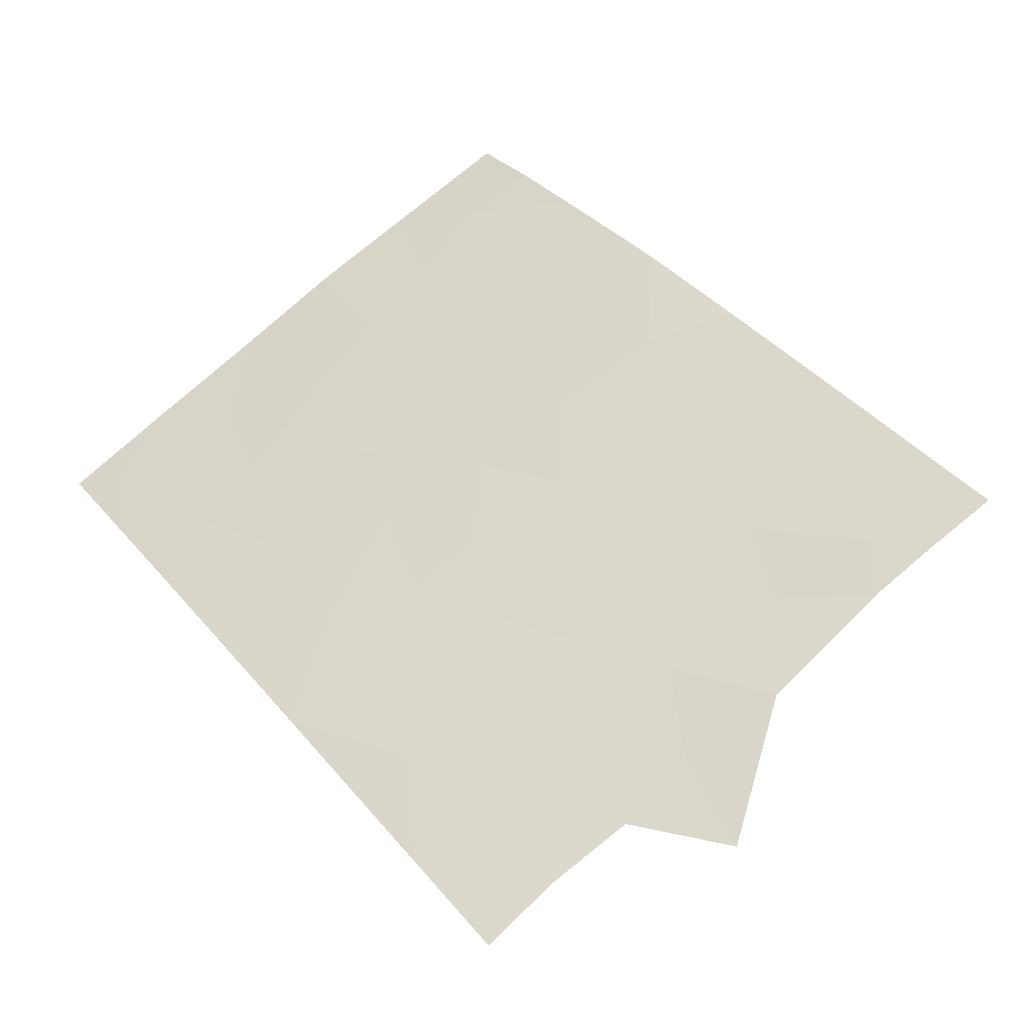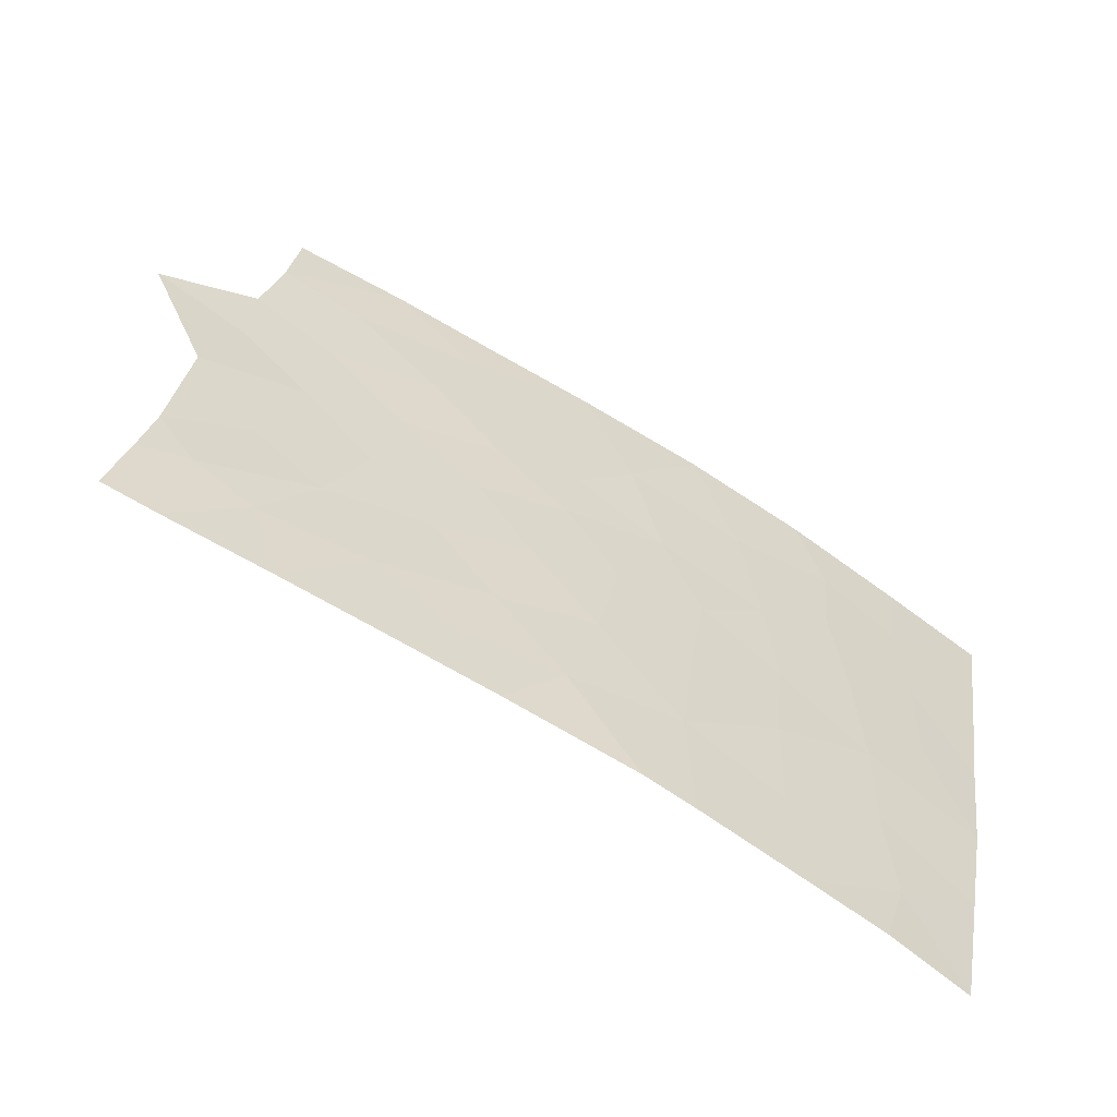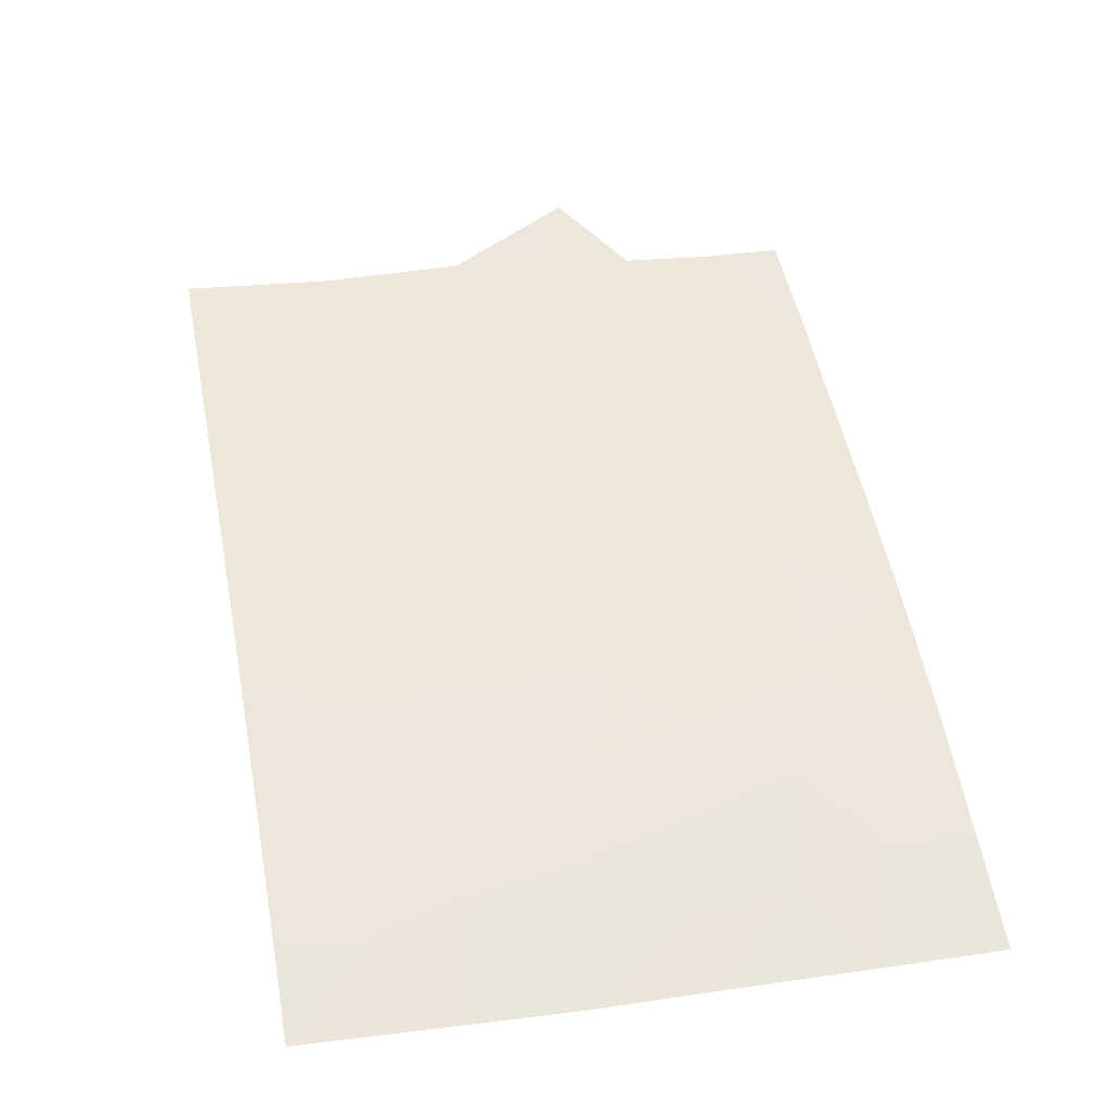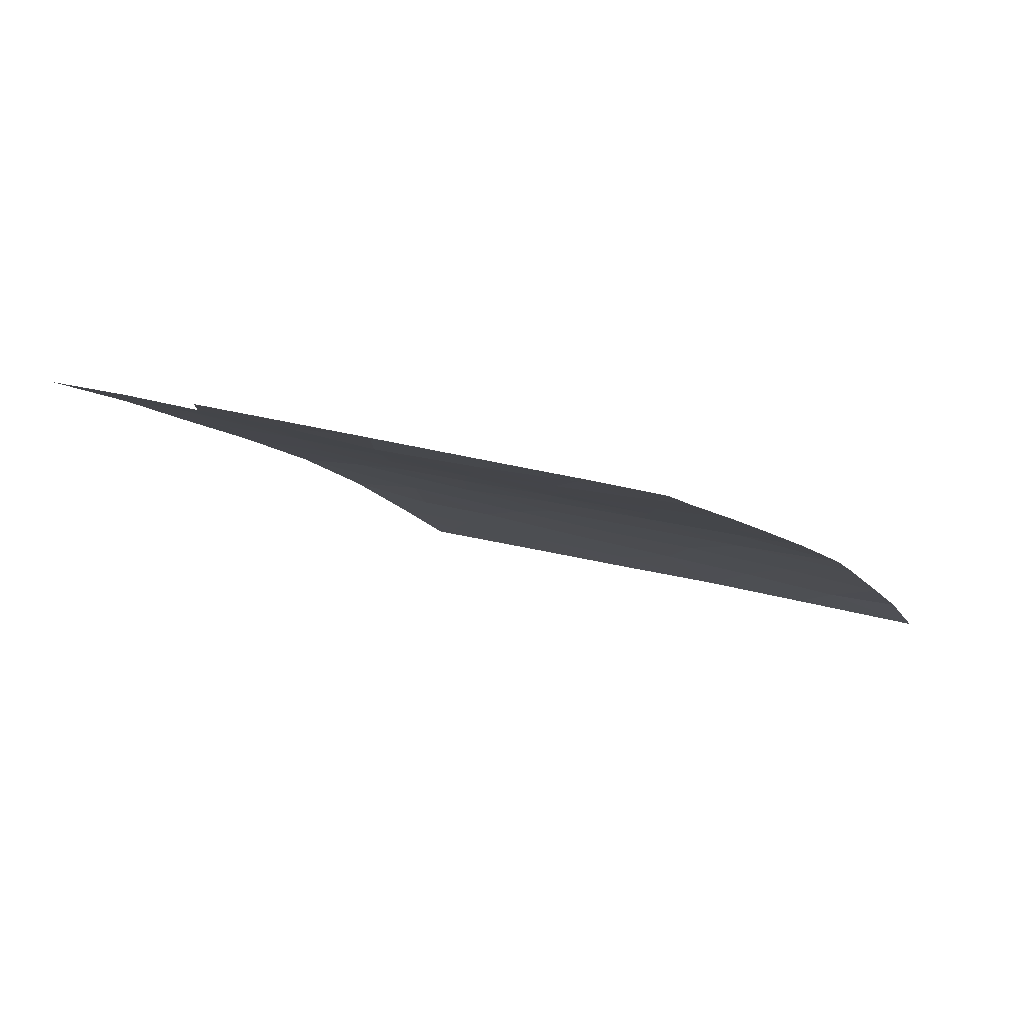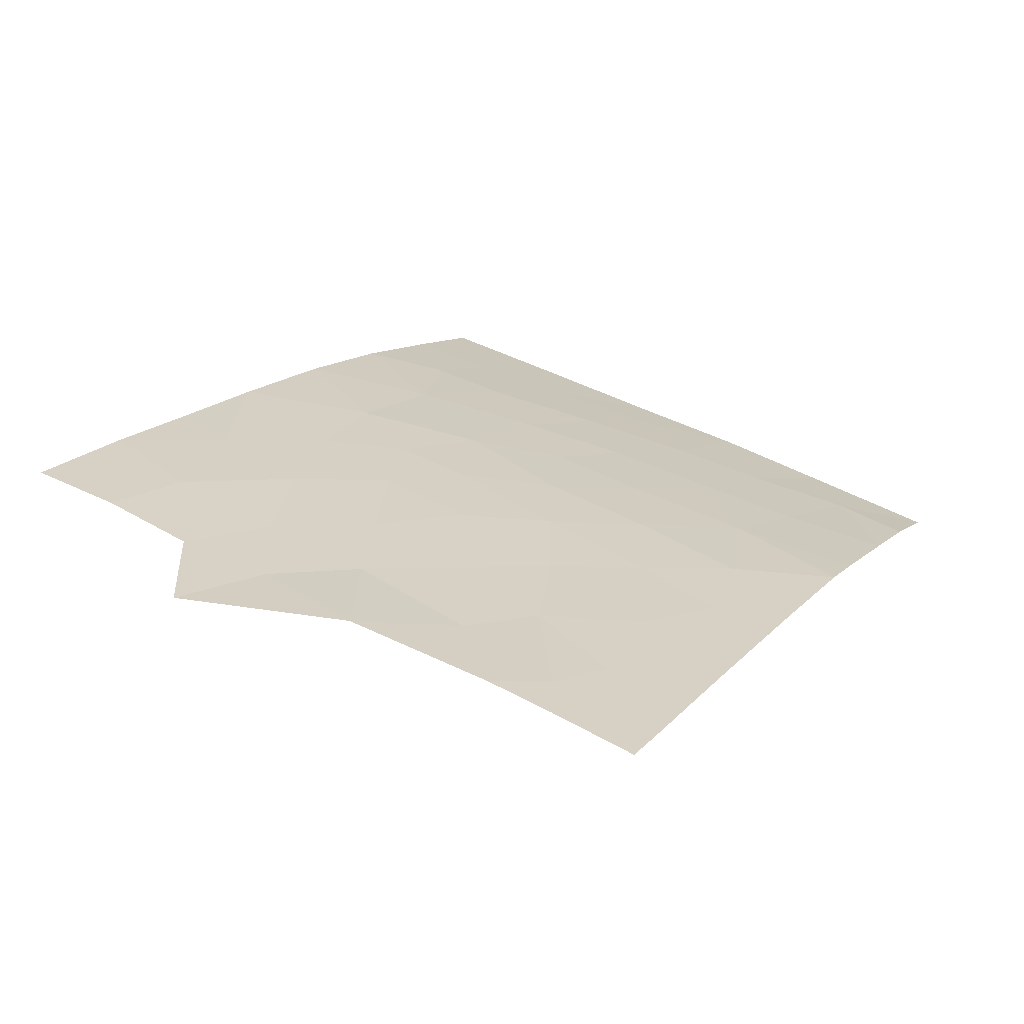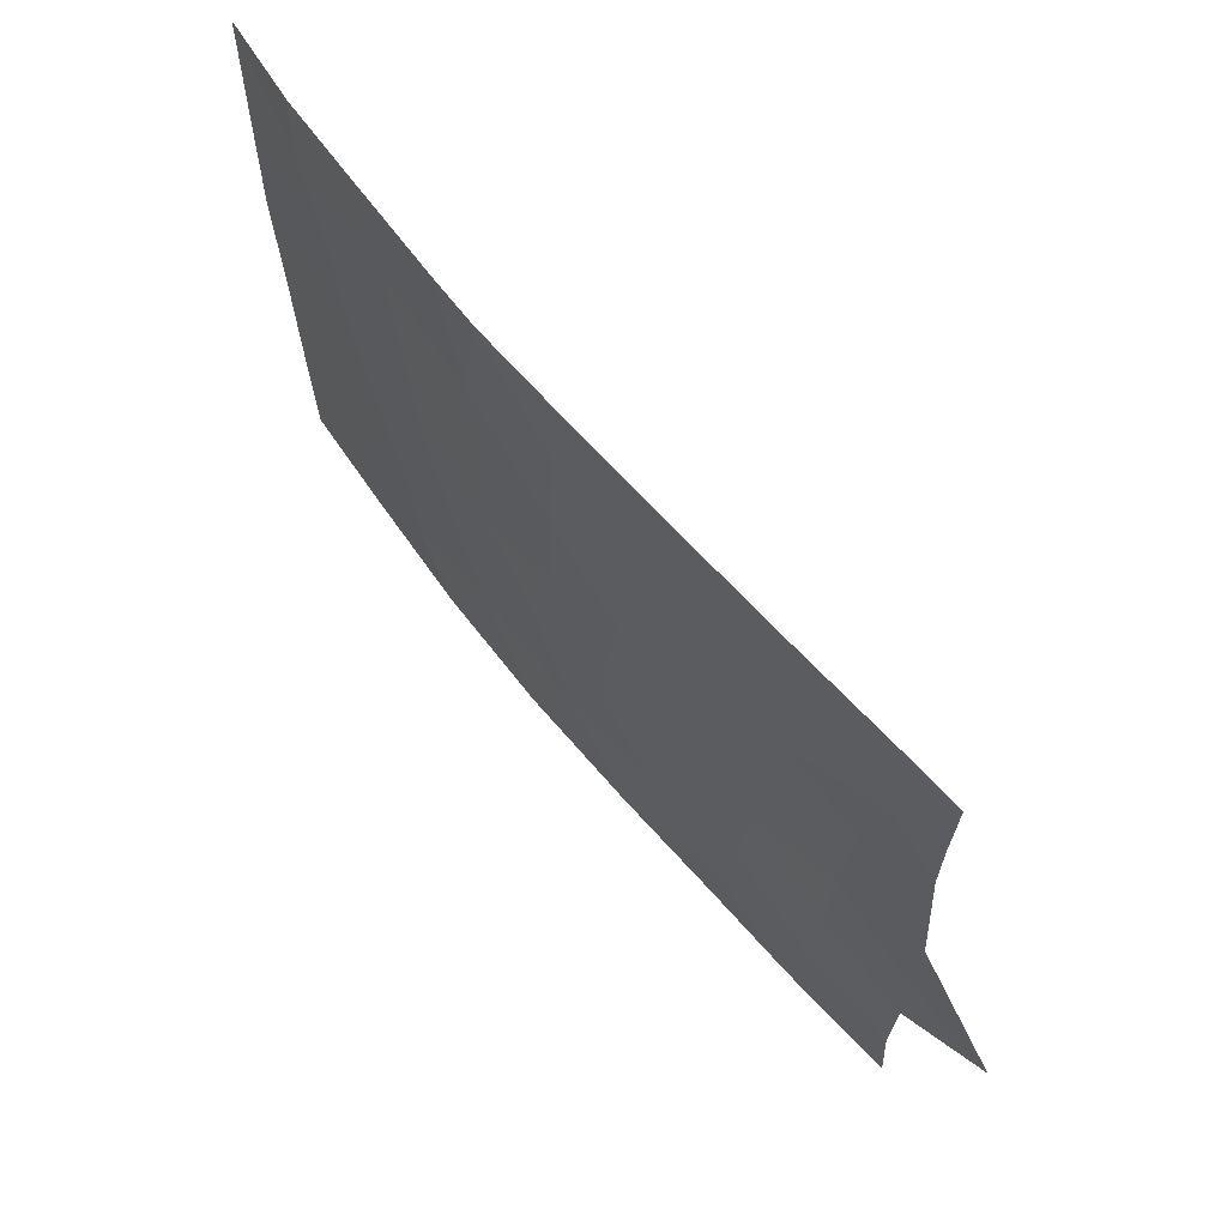
<metadata>
{"format":"obj","ext":"obj","renderer":"f3d","projection":"perspective","resolution":1024,"background":"white","views":[{"elev":74.4,"azim":-130.9,"up":"+Y"},{"elev":25.3,"azim":9.9,"up":"+Y"},{"elev":23.4,"azim":77.6,"up":"+Y"},{"elev":22.0,"azim":-62.5,"up":"+Y"},{"elev":48.1,"azim":-59.1,"up":"+Y"},{"elev":64.8,"azim":-158.7,"up":"+Z"}]}
</metadata>
<code>
v 13.3 38.73 -38
v 14.21 38.26 -38
v 13.34 38.74 -39.54
v 14.15 38.33 -39.99
v 26.12 31.62 -39.46
v 19.51 35.6 -45.07
v 20.68 34.98 -43.78
v 13.35 38.74 -40.77
v 13.3 38.74 -48.49
v 17.69 36.53 -38
v 19.67 35.51 -38
v 14.86 37.98 -48.23
v 27.33 30.72 -45.06
v 13.44 38.63 -45.27
v 11.67 39.5 -45.78
v 13.18 38.84 -43.35
v 20.45 35.13 -39.56
v 20.63 35.02 -41.68
v 14.57 38.07 -42.01
v 27.28 30.72 -47.62
v 26.01 31.6 -46.59
v 13.22 38.77 -50
v 16.41 37.16 -45.08
v 23.8 33.14 -41.92
v 16.92 36.93 -48.88
v 16.62 37.09 -47.06
v 18.51 36.11 -47.69
v 13.24 38.74 -46.85
v 22.16 34.12 -44.37
v 14.85 37.92 -44.29
v 23.66 33.21 -43.82
v 19.2 35.77 -42.95
v 25.97 31.74 -38
v 21.3 34.6 -50
v 19.06 35.81 -50
v 27.4 30.72 -42.81
v 25.37 32.12 -43.08
v 26.32 31.44 -44.61
v 21.95 34.31 -38
v 23.42 33.31 -50
v 27.35 30.72 -38
v 27.38 30.72 -40.64
v 15.28 37.74 -39.57
v 27.22 30.72 -49.94
v 26.63 31.14 -49.3
v 24.89 32.41 -45.13
v 22.81 33.77 -38
v 16.09 37.34 -38
v 16.33 37.19 -43.13
v 17.11 36.82 -50
v 15.26 37.78 -50
v 27.17 30.75 -50
v 25.51 31.9 -50
v 24.61 32.62 -38
v 27.22 30.72 -50
v 12.43 39.17 -44.57
v 18.08 36.33 -45.89
v 24.11 32.95 -39.9
v 18.73 36 -39.17
v 17.15 36.81 -39.85
v 25.59 31.86 -48.34
v 22.33 34.07 -40.25
v 24.18 32.82 -48.67
v 22.44 33.91 -47.92
v 21.2 34.66 -45.91
v 14.85 37.94 -46.22
v 20.31 35.16 -47.98
v 17.68 36.52 -42.04
v 22.18 34.12 -42.66
v 19 35.86 -40.81
v 24.29 32.77 -47.1
v 25.64 31.94 -41.29
v 15.92 37.41 -41.28
v 23.15 33.51 -45.72
v 18.04 36.35 -44.17
v 19.5 35.59 -46.5
f 2 1 3
f 2 4 43
f 6 65 7
f 4 3 8
f 15 14 56
f 8 16 19
f 20 13 21
f 13 38 21
f 51 9 22
f 9 51 12
f 28 9 12
f 12 26 66
f 14 28 66
f 24 69 31
f 16 14 30
f 18 70 32
f 5 33 54
f 35 34 67
f 13 36 38
f 39 11 17
f 6 75 57
f 11 59 17
f 33 5 41
f 36 42 72
f 72 37 36
f 19 73 4
f 43 4 73
f 74 31 29
f 62 47 39
f 2 3 4
f 14 66 30
f 4 8 19
f 62 39 17
f 7 65 29
f 5 58 72
f 21 46 71
f 48 60 10
f 48 2 43
f 43 60 48
f 68 60 73
f 25 51 50
f 52 45 53
f 54 47 58
f 52 44 45
f 51 25 12
f 73 19 49
f 49 68 73
f 15 28 14
f 25 35 27
f 52 55 44
f 42 5 72
f 49 30 23
f 66 23 30
f 43 73 60
f 29 69 7
f 5 54 58
f 29 65 74
f 64 63 71
f 38 46 21
f 7 18 32
f 31 46 37
f 23 66 26
f 32 68 75
f 49 19 30
f 61 20 21
f 45 20 61
f 46 74 71
f 61 53 45
f 45 44 20
f 25 50 35
f 18 7 69
f 17 70 18
f 68 32 70
f 60 59 10
f 10 59 11
f 56 14 16
f 72 58 24
f 59 70 17
f 60 68 70
f 64 34 40
f 75 23 57
f 24 62 69
f 18 69 62
f 62 17 18
f 53 61 63
f 27 26 25
f 16 30 19
f 23 26 57
f 62 58 47
f 58 62 24
f 67 64 65
f 71 61 21
f 61 71 63
f 65 64 74
f 64 40 63
f 35 67 27
f 12 66 28
f 6 76 65
f 64 67 34
f 63 40 53
f 68 49 75
f 6 57 76
f 26 27 57
f 23 75 49
f 69 29 31
f 38 36 37
f 46 38 37
f 12 25 26
f 64 71 74
f 60 70 59
f 74 46 31
f 24 31 37
f 72 24 37
f 6 7 32
f 75 6 32
f 5 42 41
f 76 67 65
f 76 57 27
f 76 27 67

</code>
